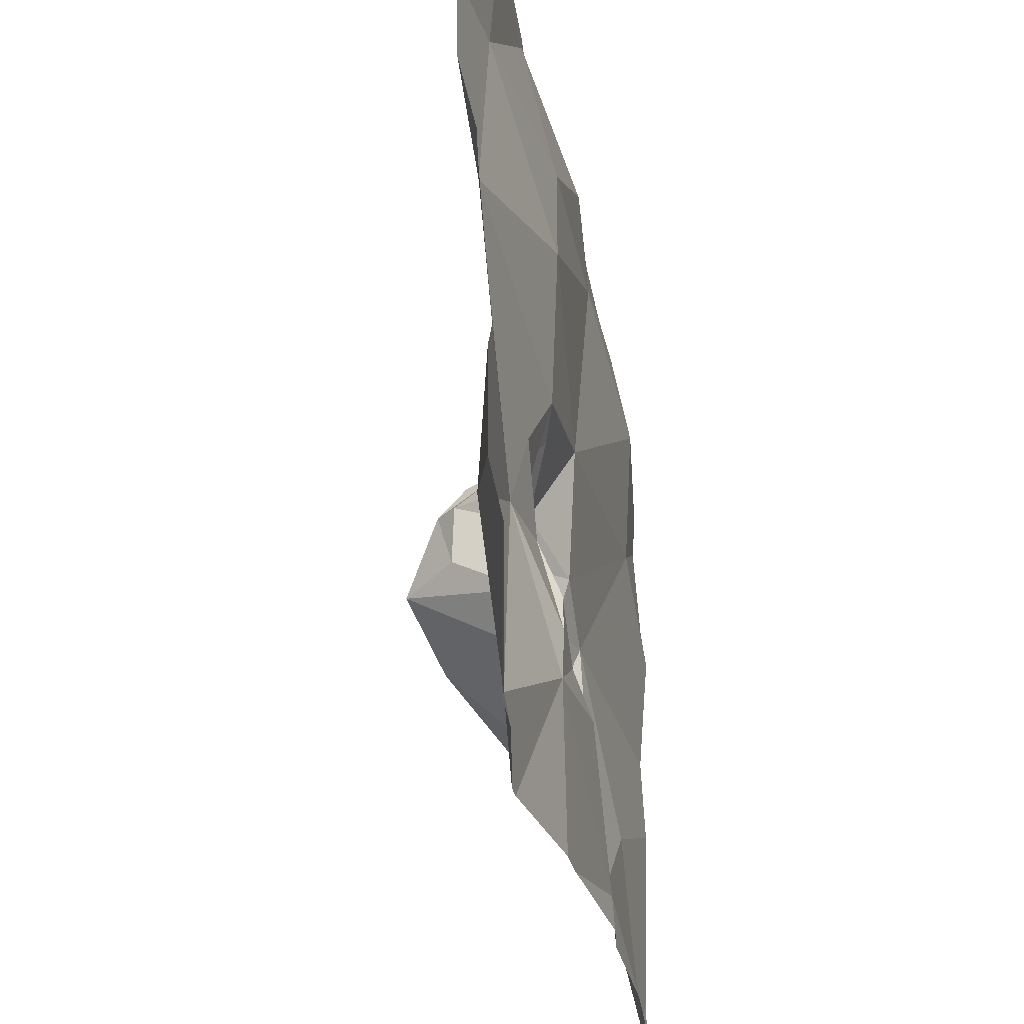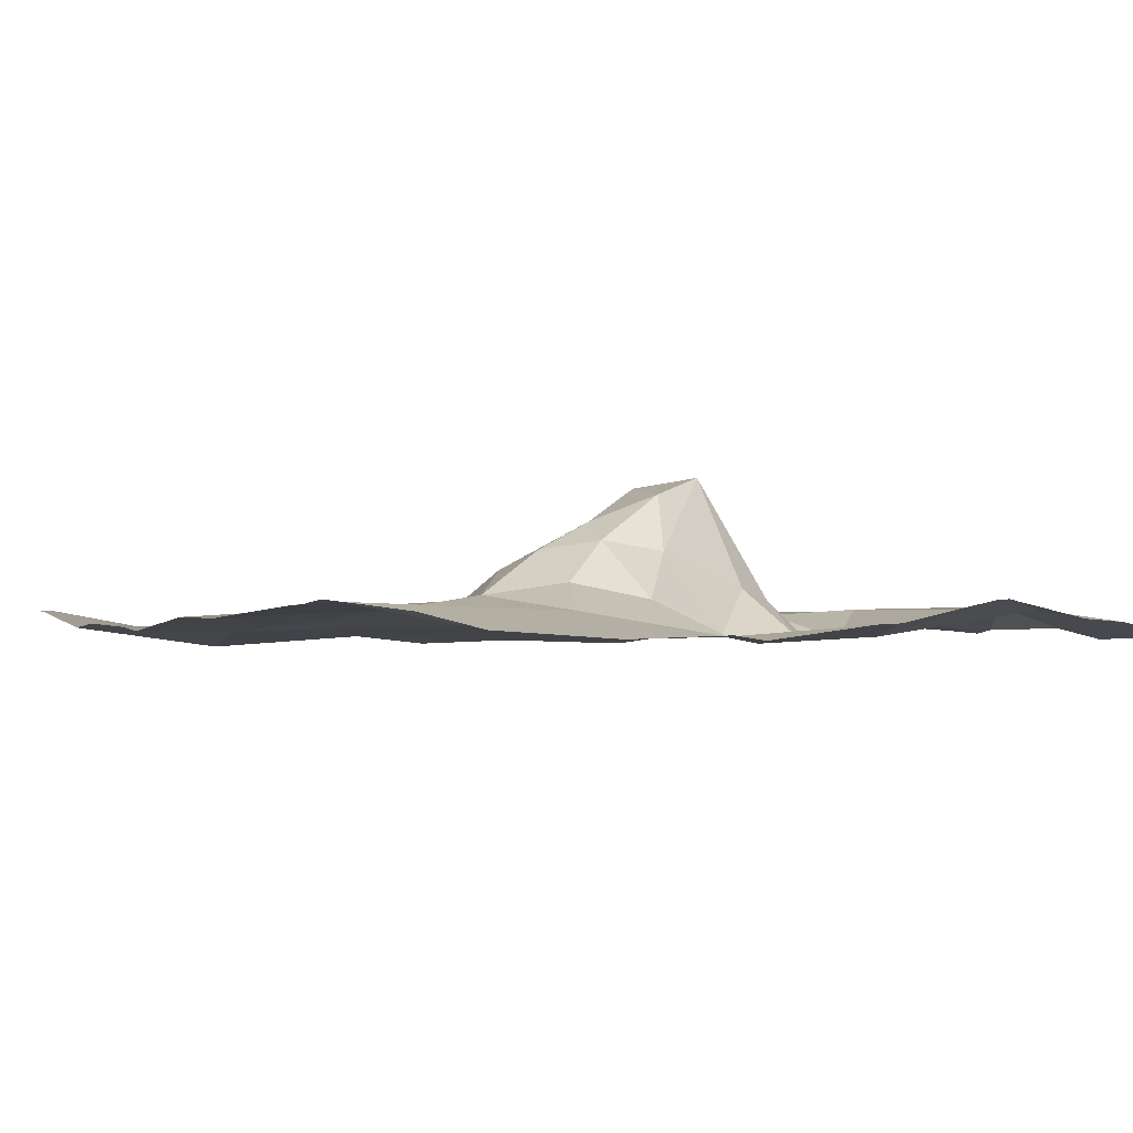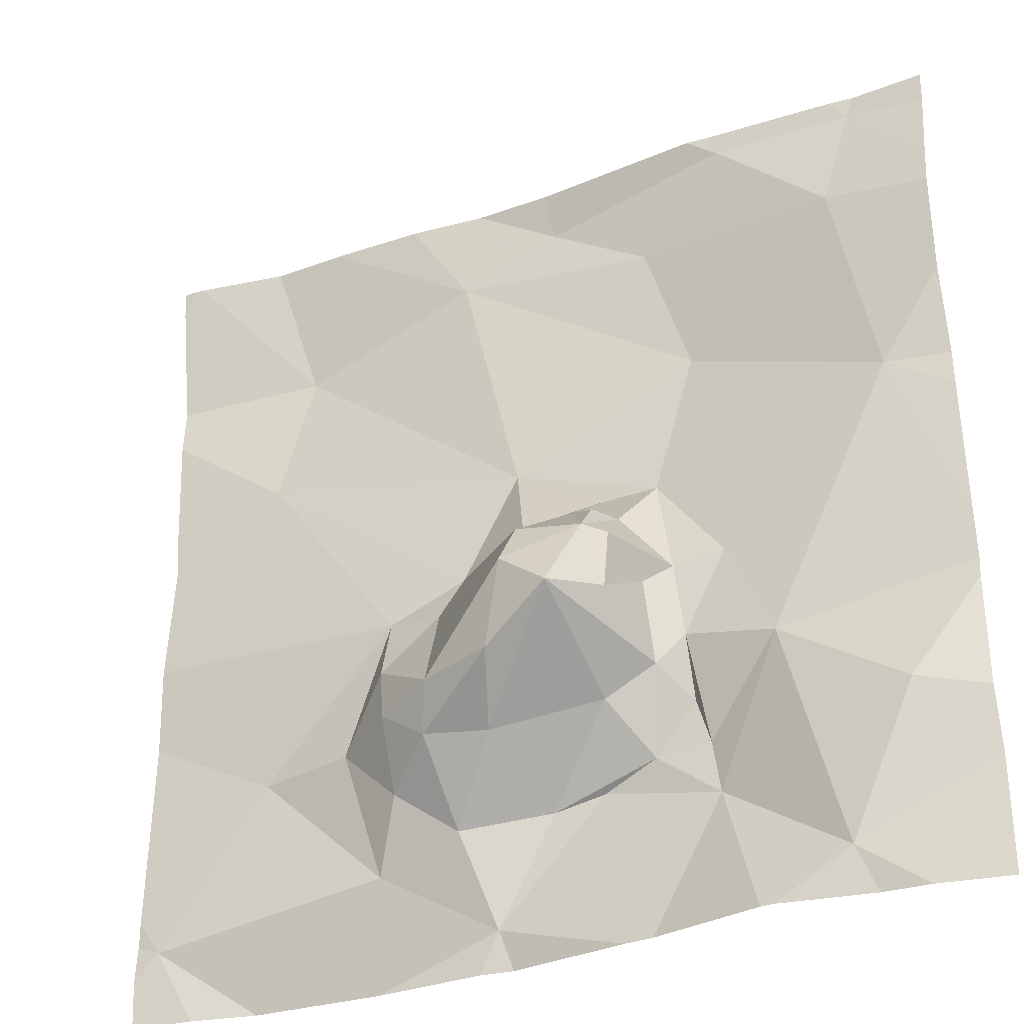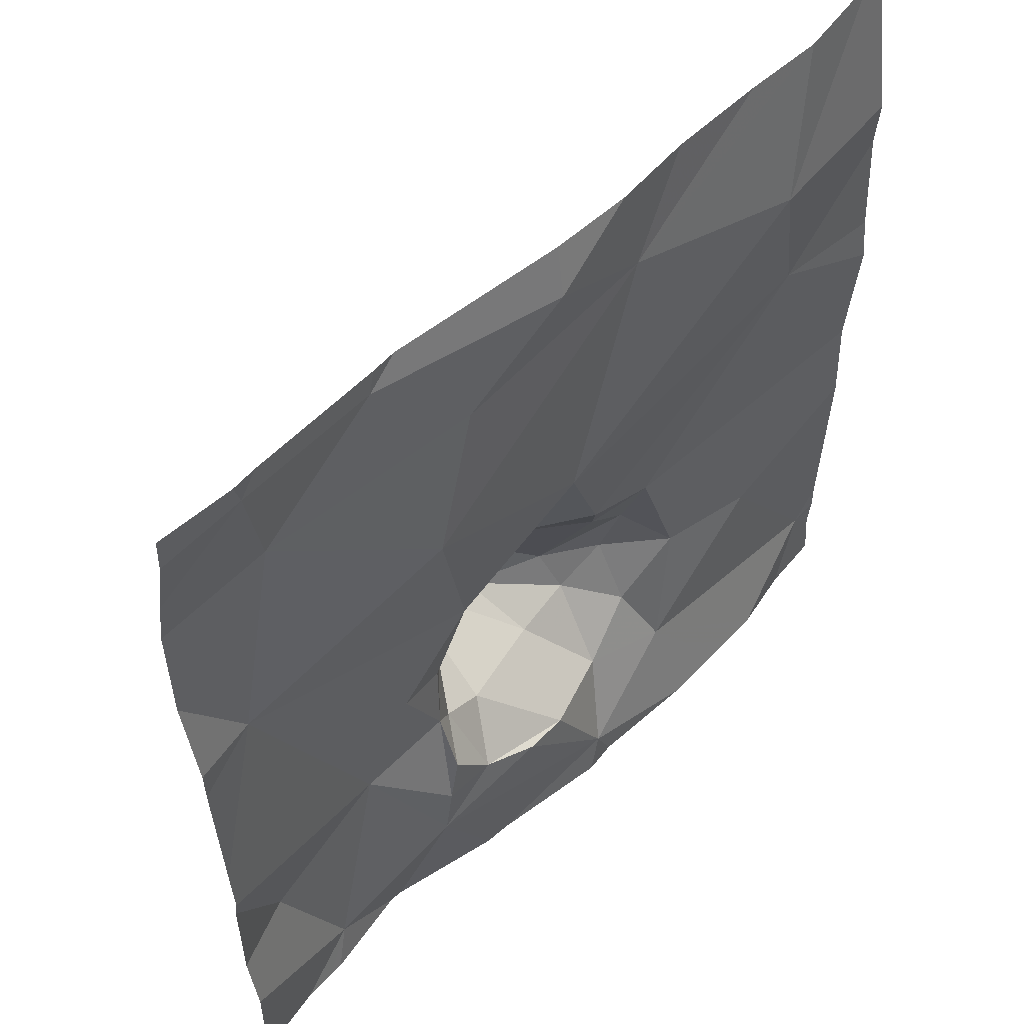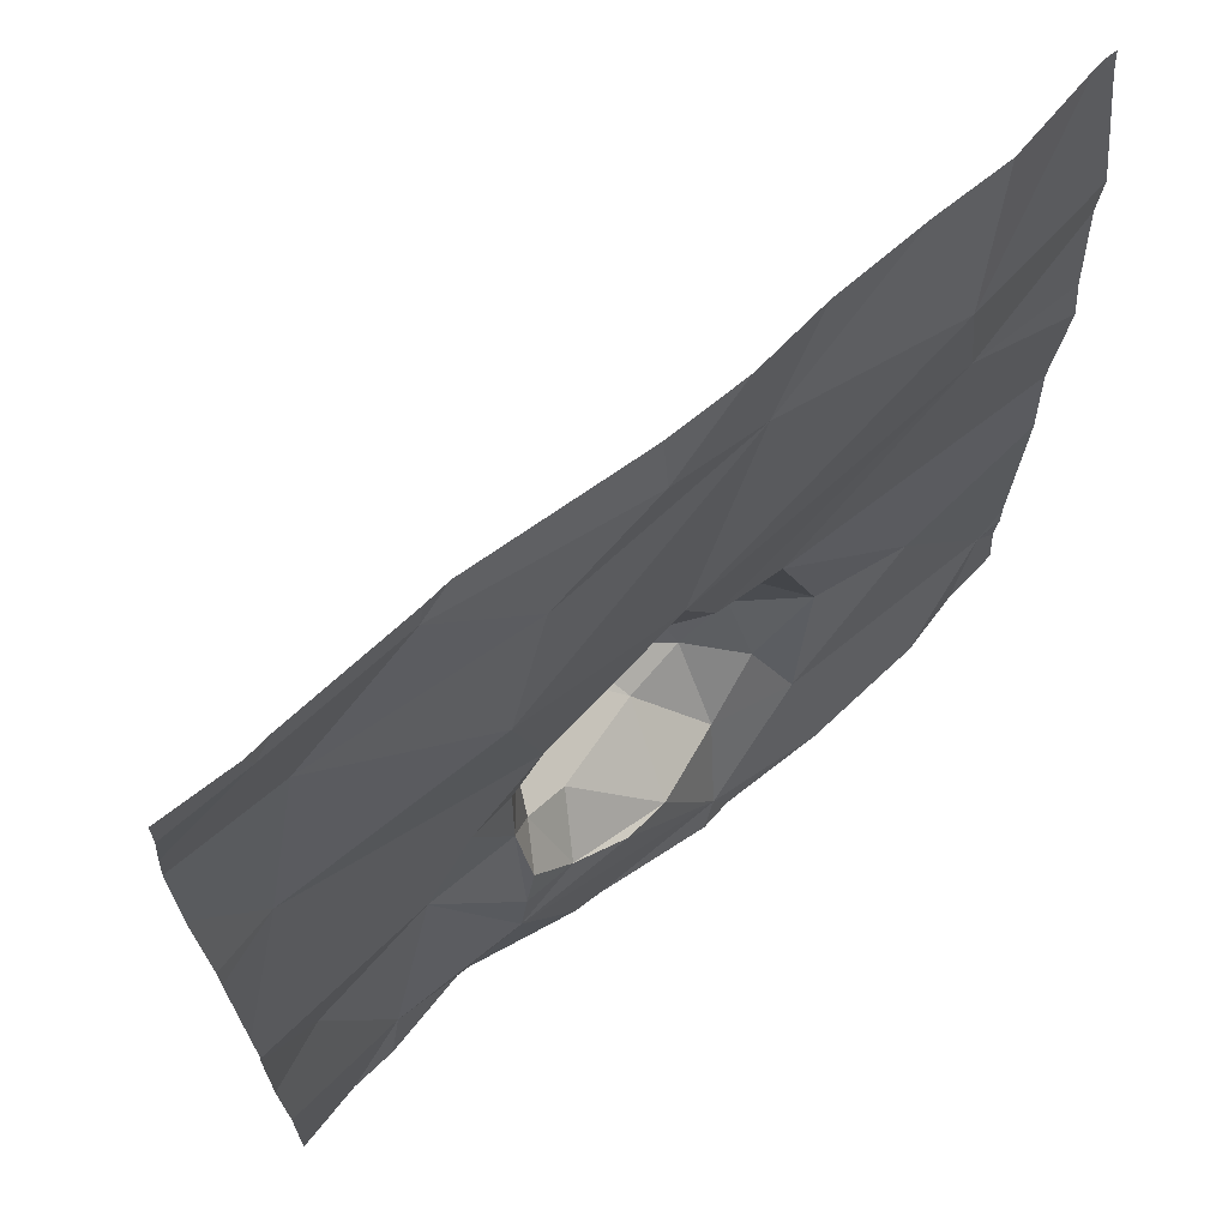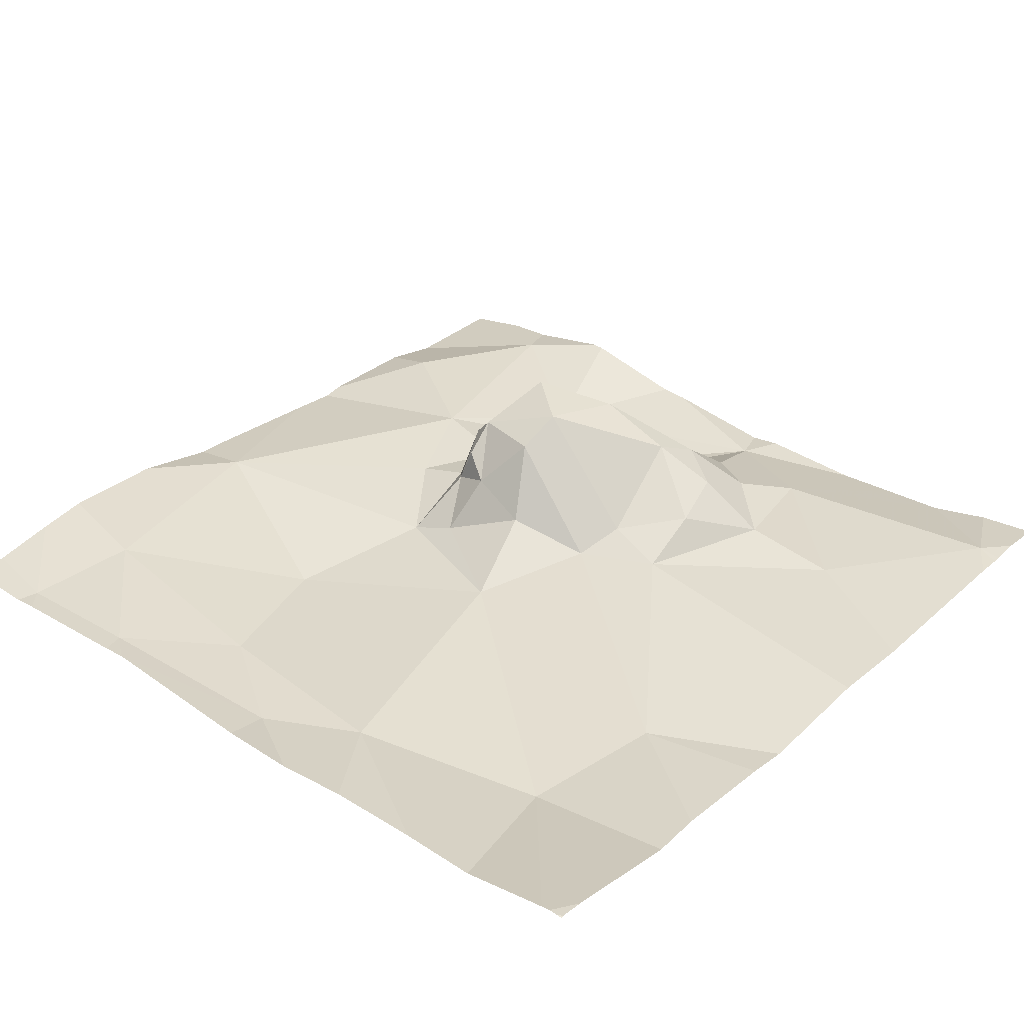
<metadata>
{"format":"obj","ext":"obj","renderer":"f3d","projection":"perspective","resolution":1024,"background":"white","views":[{"elev":-35.5,"azim":100.9,"up":"+Y"},{"elev":-2.9,"azim":-28.5,"up":"+Z"},{"elev":-32.1,"azim":26.1,"up":"+Y"},{"elev":53.7,"azim":134.4,"up":"+Y"},{"elev":67.7,"azim":139.3,"up":"+Y"},{"elev":33.4,"azim":-139.2,"up":"+Z"}]}
</metadata>
<code>
v -115.9 236.1 483.3
v -116.1 236.1 483.3
v -115.6 236.2 483.3
v -116.3 235.4 483.3
v -116 235.4 483.3
v -115.3 236.2 483.3
v -115.3 235.6 483.3
v -115.3 236 483.3
v -115.3 235.7 483.3
v -116.1 235.5 483.3
v -115.3 235.9 483.3
v -115.3 235.8 483.3
v -115.3 235.6 483.3
v -116.1 236.2 483.3
v -116.1 235.9 483.3
v -115.6 236.2 483.3
v -116 235.7 483.3
v -115.6 236 483.3
v -115.4 235.9 483.3
v -115.7 235.8 483.3
v -115.8 236.2 483.3
v -115.6 236.2 483.3
v -115.7 236.1 483.3
v -116 235.5 483.3
v -115.9 235.4 483.3
v -115.7 235.8 483.3
v -115.7 235.7 483.3
v -115.7 235.7 483.4
v -115.7 235.7 483.4
v -115.9 235.7 483.3
v -115.9 235.6 483.4
v -116 235.6 483.3
v -116 235.5 483.3
v -115.9 235.5 483.4
v -115.4 236.2 483.3
v -116.2 235.3 483.3
v -115.8 235.6 483.4
v -115.6 235.5 483.3
v -115.5 235.6 483.3
v -115.6 235.4 483.3
v -116 235.5 483.3
v -115.9 235.7 483.3
v -115.7 235.6 483.3
v -115.6 235.6 483.3
v -115.6 235.5 483.3
v -115.4 236.1 483.3
v -116.1 235.3 483.3
v -115.6 235.7 483.3
v -115.6 235.7 483.3
v -115.8 235.5 483.3
v -115.8 235.4 483.3
v -115.4 236.2 483.3
v -115.9 236.2 483.3
v -115.7 235.6 483.3
v -115.8 235.6 483.4
v -115.9 235.3 483.3
v -115.7 235.5 483.3
v -115.7 235.5 483.3
v -115.4 235.3 483.3
v -115.7 235.3 483.3
v -116.1 235.3 483.3
v -115.7 235.6 483.4
v -115.7 235.7 483.4
v -115.7 235.7 483.3
v -115.4 235.5 483.3
v -115.5 235.3 483.3
v -115.8 235.8 483.3
v -115.6 235.3 483.3
v -116 236.2 483.3
v -115.7 235.3 483.3
v -115.7 235.6 483.4
v -115.7 235.5 483.3
v -115.8 235.7 483.4
v -115.8 235.7 483.3
v -116.3 236.2 483.3
v -116.3 236.2 483.3
v -116.3 236.2 483.3
v -116.3 235.4 483.3
v -116.3 235.4 483.3
v -116.3 235.3 483.3
v -116.2 236.2 483.3
v -116.3 235.4 483.3
v -116.3 235.6 483.3
v -116.3 235.9 483.3
v -116.3 235.8 483.3
v -116.3 236.1 483.3
v -116.3 236 483.3
v -116.3 235.7 483.3
v -115.4 236.2 483.3
v -116.3 236.2 483.3
v -115.3 235.4 483.3
v -115.3 236.1 483.3
v -115.3 236.1 483.3
v -115.3 235.5 483.3
v -116 235.3 483.3
v -115.9 235.3 483.3
v -115.6 235.3 483.3
v -115.5 235.3 483.3
v -115.4 235.3 483.3
v -115.8 235.3 483.3
v -116.2 235.3 483.3
v -116.3 235.3 483.3
v -115.3 235.3 483.3
v -115.8 236.2 483.3
v -116.3 236.2 483.3
v -116.3 236.2 483.3
v -115.3 236.2 483.3
v -115.4 236.2 483.3
f 81 1 14
f 5 4 61
f 97 66 68
f 5 10 4
f 91 66 99
f 105 76 75
f 36 80 101
f 82 10 83
f 96 56 95
f 15 2 86
f 75 2 90
f 17 15 85
f 95 56 47
f 9 19 13
f 83 17 88
f 19 18 20
f 22 21 23
f 25 24 5
f 20 26 27
f 29 28 27
f 31 30 32
f 33 24 34
f 35 6 107
f 31 34 37
f 39 38 40
f 33 32 41
f 42 17 30
f 44 43 45
f 22 23 46
f 27 48 20
f 49 20 48
f 50 25 51
f 104 21 16
f 3 35 89
f 44 54 43
f 23 21 1
f 69 21 53
f 33 31 32
f 15 17 42
f 31 37 55
f 57 56 40
f 60 56 70
f 24 33 41
f 40 58 57
f 39 19 49
f 30 31 55
f 55 37 62
f 25 34 24
f 34 31 33
f 64 63 27
f 65 39 66
f 2 15 67
f 16 22 3
f 39 65 7
f 40 66 39
f 18 23 1
f 46 35 22
f 18 1 67
f 28 48 27
f 44 39 49
f 66 40 68
f 56 5 47
f 1 2 67
f 15 42 67
f 21 22 16
f 17 41 32
f 17 10 41
f 53 21 104
f 50 37 34
f 44 48 54
f 70 56 100
f 19 39 13
f 89 35 52
f 62 71 29
f 17 32 30
f 92 46 93
f 46 19 8
f 67 26 20
f 19 20 49
f 54 28 71
f 26 64 27
f 18 46 23
f 20 18 67
f 54 71 43
f 62 43 71
f 44 45 38
f 39 44 38
f 28 54 48
f 51 57 58
f 62 37 50
f 50 72 62
f 43 62 72
f 29 63 64
f 29 64 73
f 74 64 26
f 28 29 71
f 29 27 63
f 29 55 62
f 45 43 58
f 45 58 38
f 56 57 51
f 41 10 5
f 56 25 5
f 72 50 51
f 72 51 58
f 38 58 40
f 60 40 56
f 49 48 44
f 18 19 46
f 25 50 34
f 74 42 73
f 73 64 74
f 42 30 73
f 73 55 29
f 51 25 56
f 3 22 35
f 55 73 30
f 5 24 41
f 65 66 91
f 26 67 74
f 42 74 67
f 72 58 43
f 68 40 60
f 76 77 75
f 8 19 11
f 52 35 108
f 78 4 79
f 11 19 12
f 12 19 9
f 79 4 82
f 59 66 98
f 80 4 78
f 69 1 21
f 82 4 10
f 13 39 7
f 83 10 17
f 7 65 94
f 84 15 87
f 85 15 84
f 36 4 80
f 6 35 92
f 86 2 77
f 87 15 86
f 90 2 81
f 88 17 85
f 92 35 46
f 47 5 61
f 61 4 36
f 93 46 8
f 94 65 91
f 75 77 2
f 98 66 97
f 99 66 59
f 14 1 69
f 100 56 96
f 101 80 102
f 81 2 1
f 103 91 99
f 106 76 105
f 108 35 107

</code>
